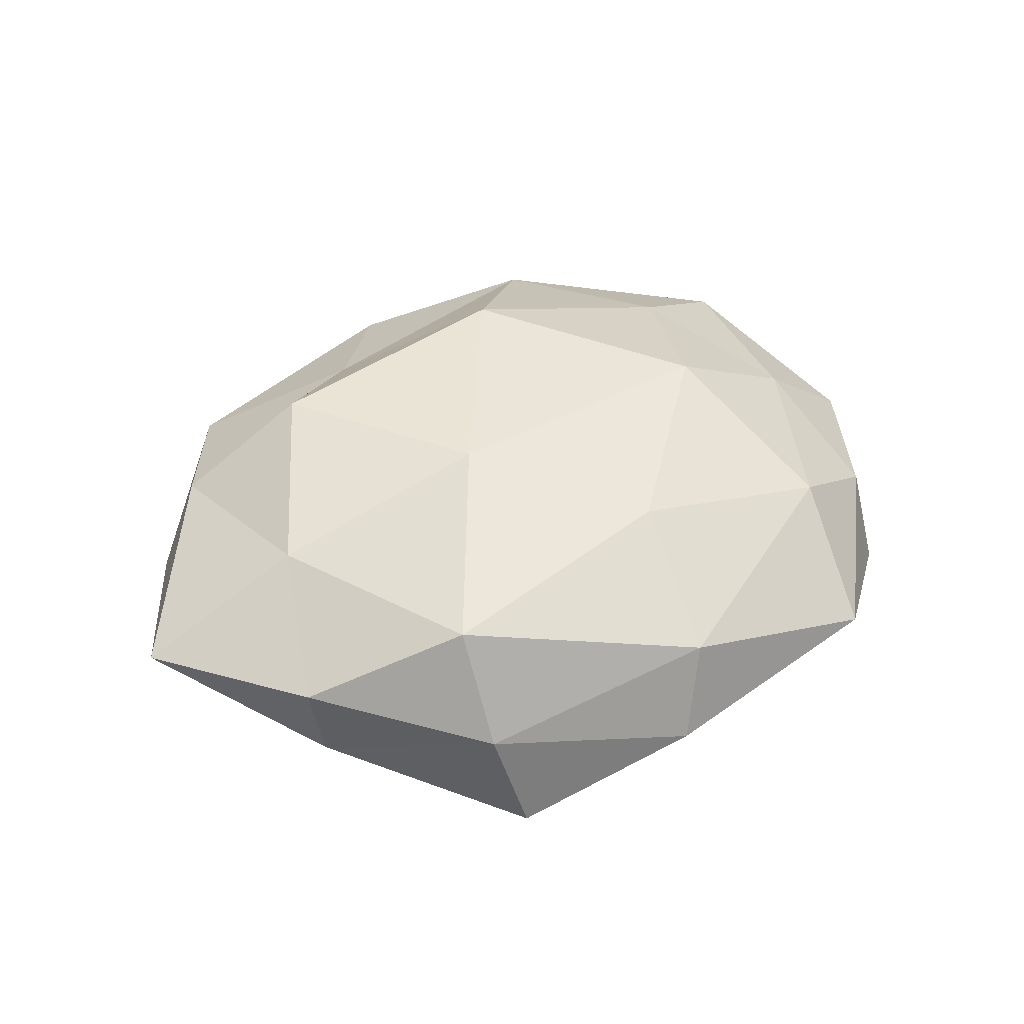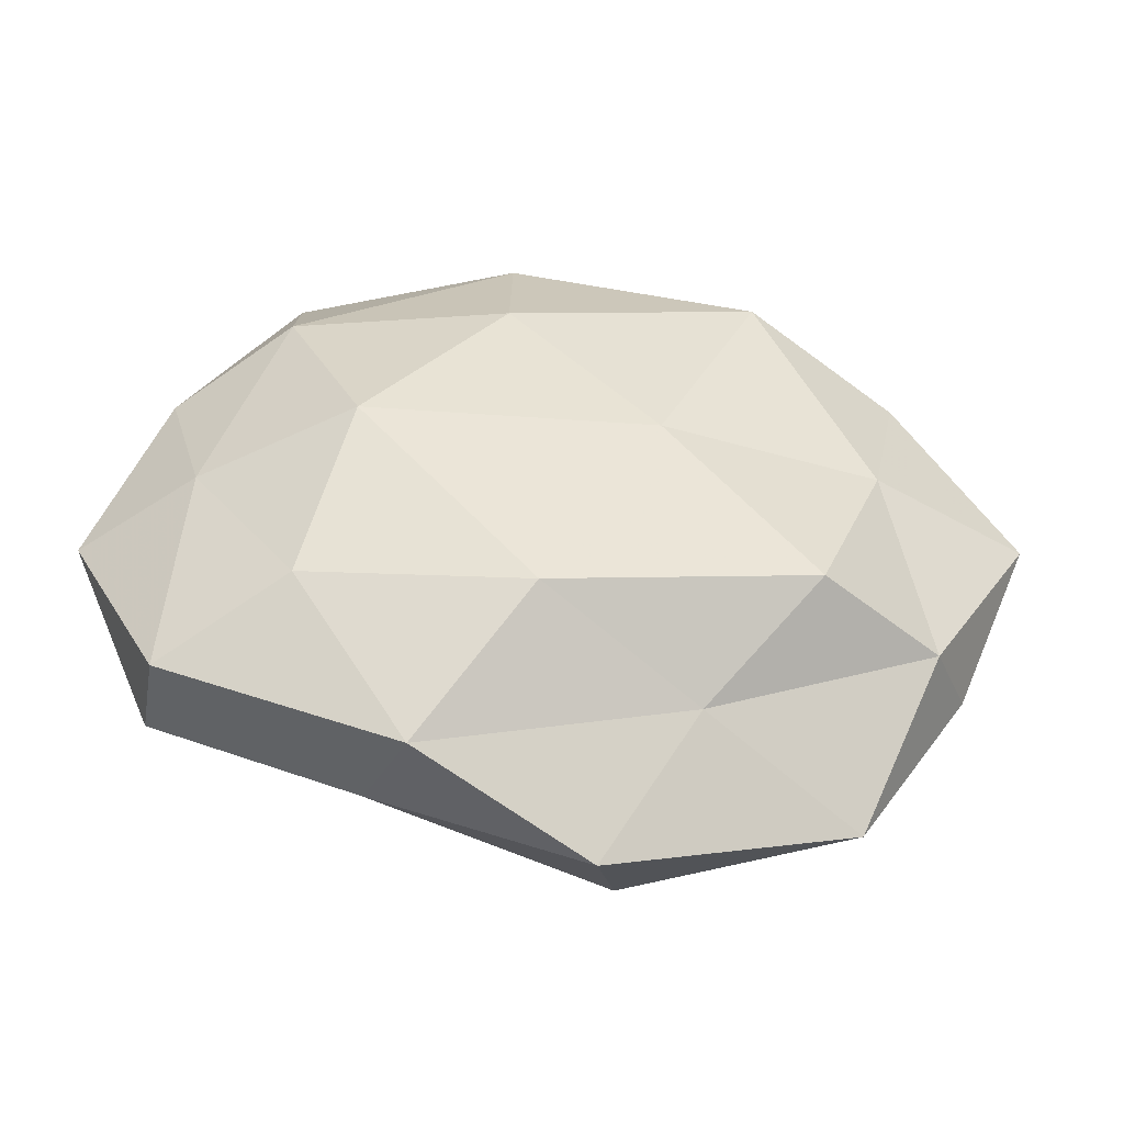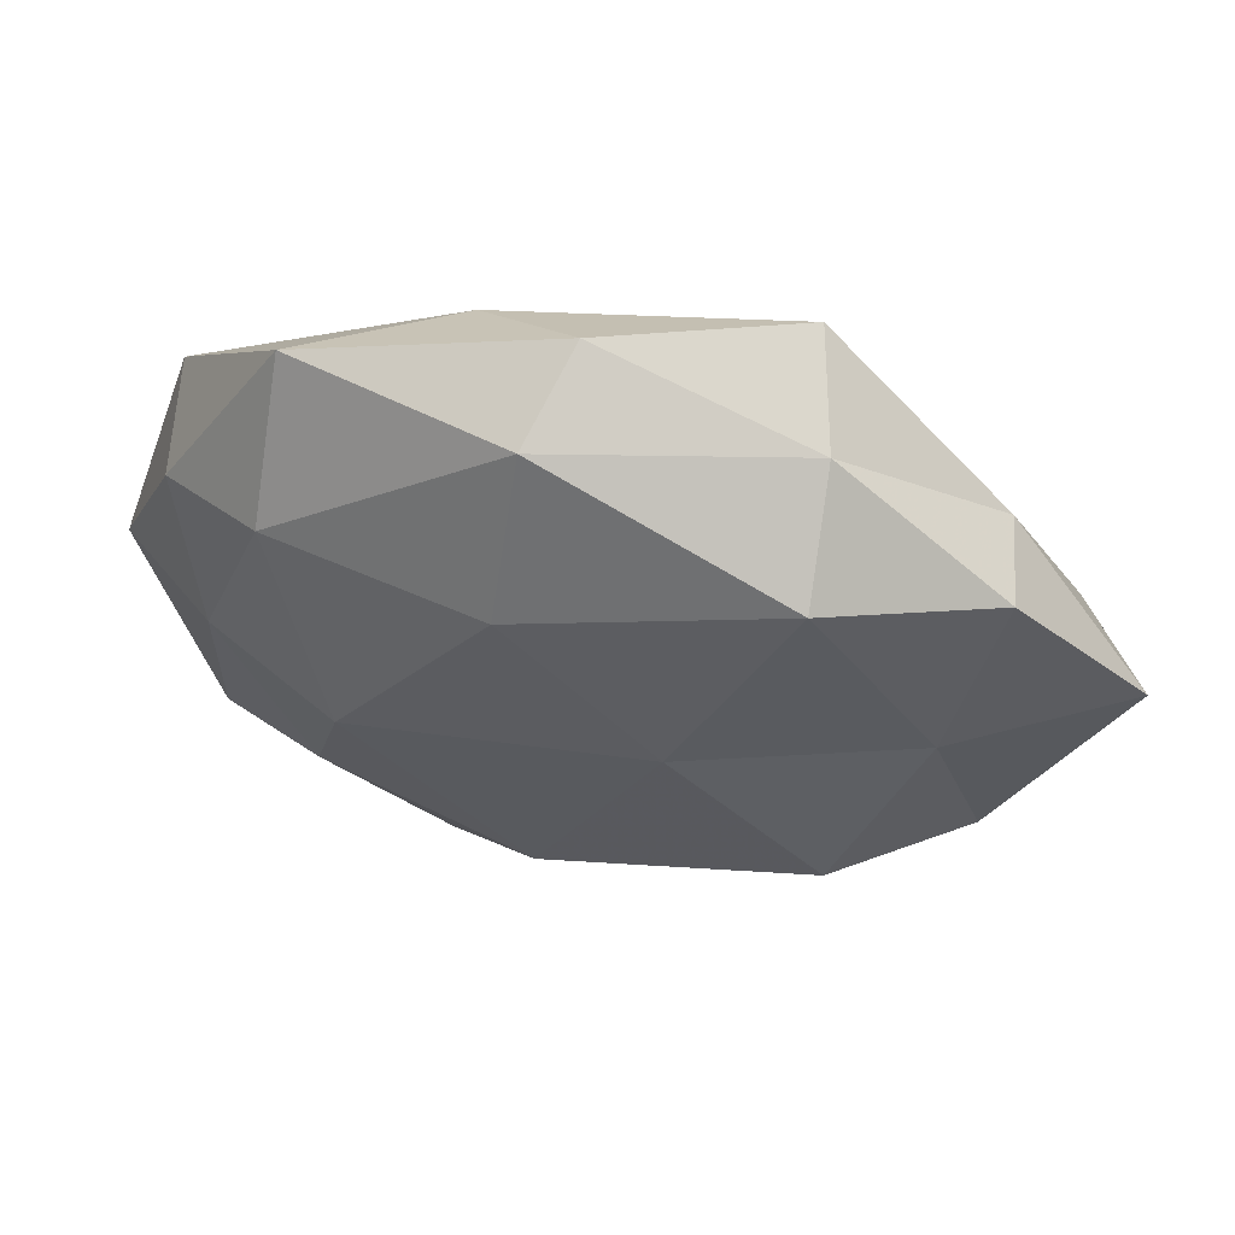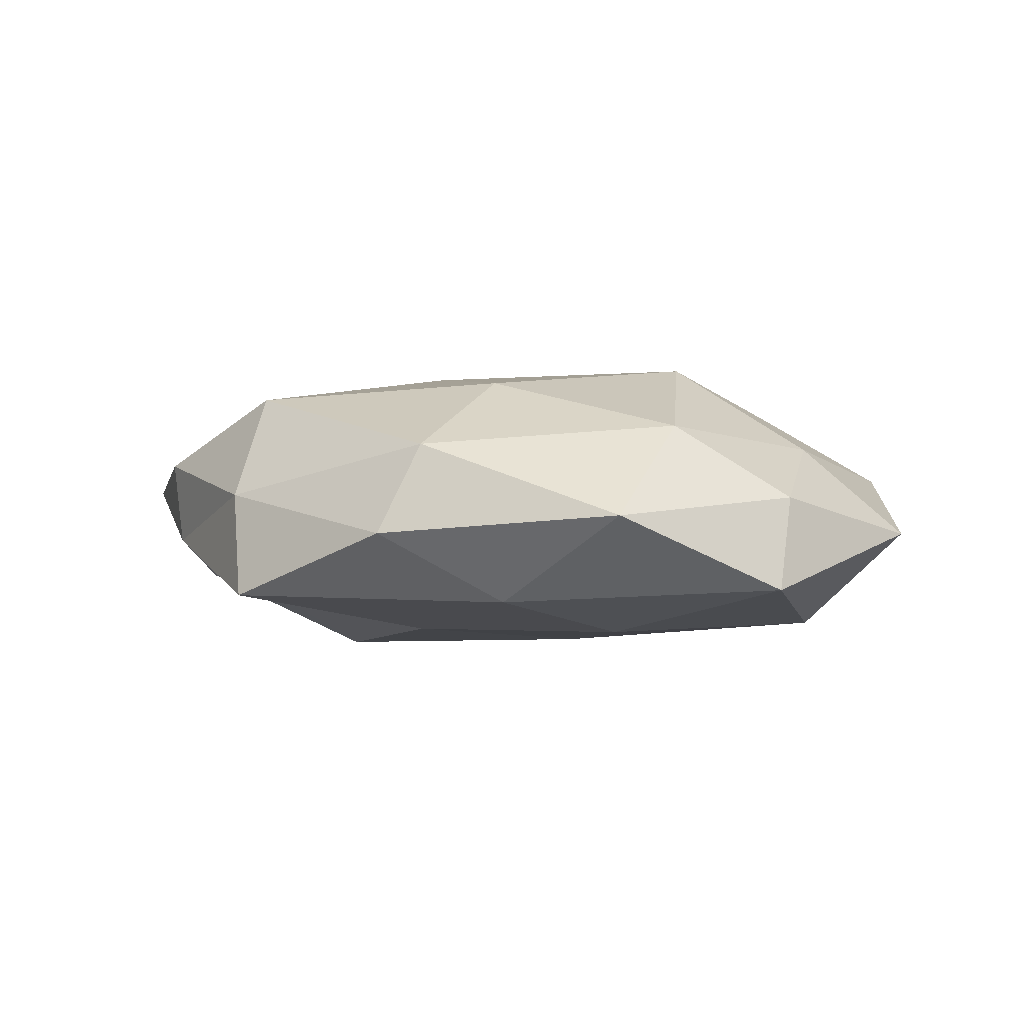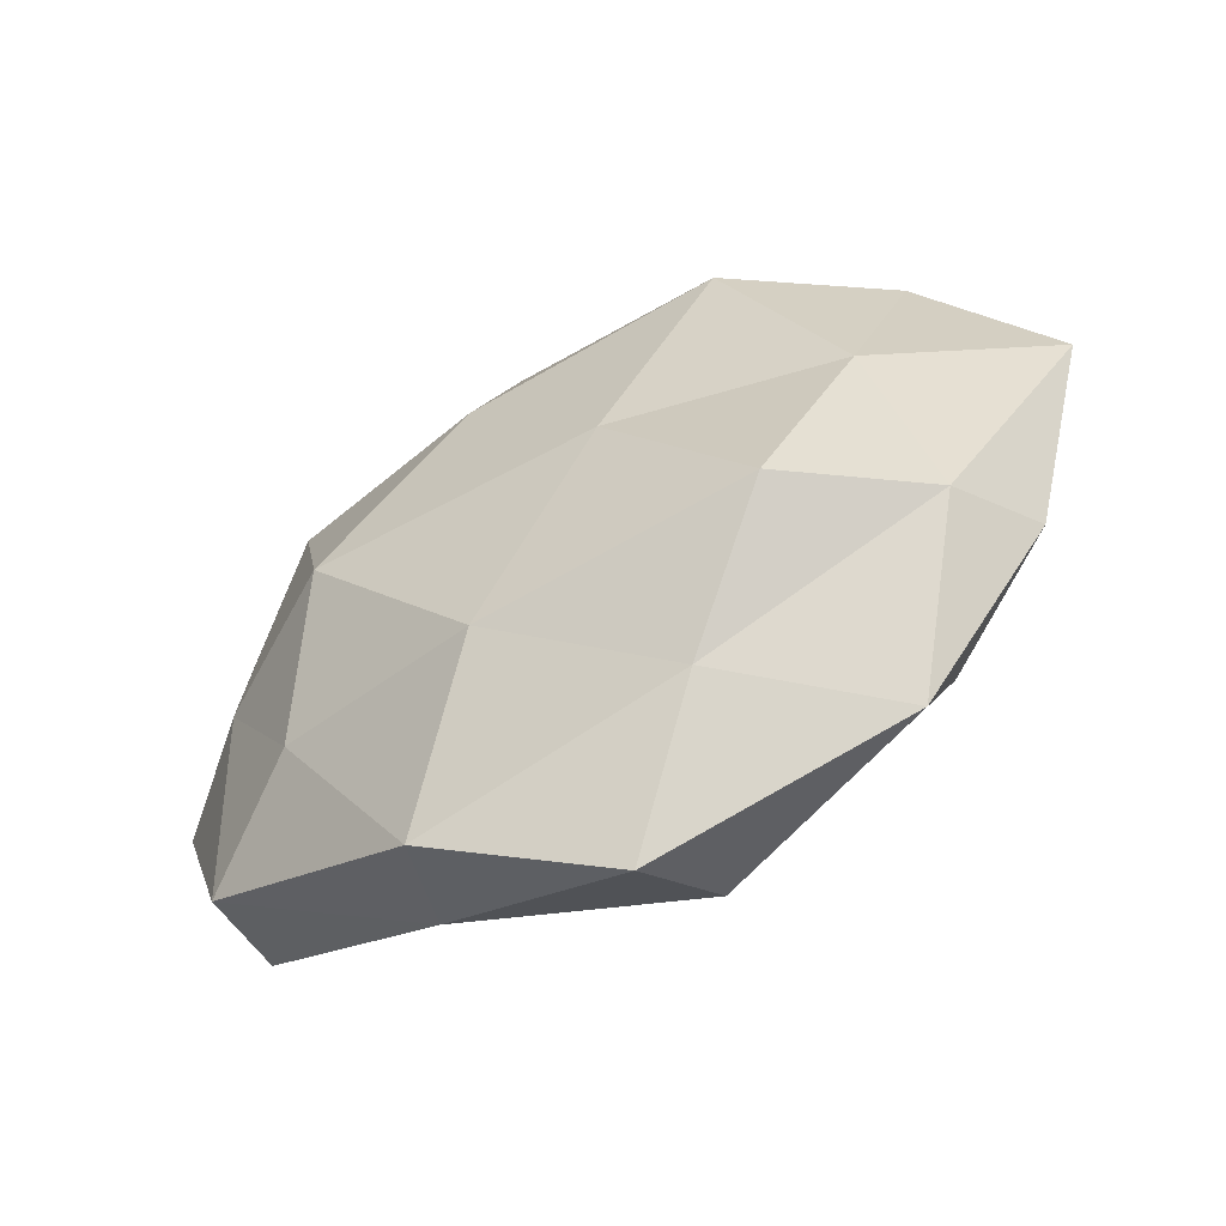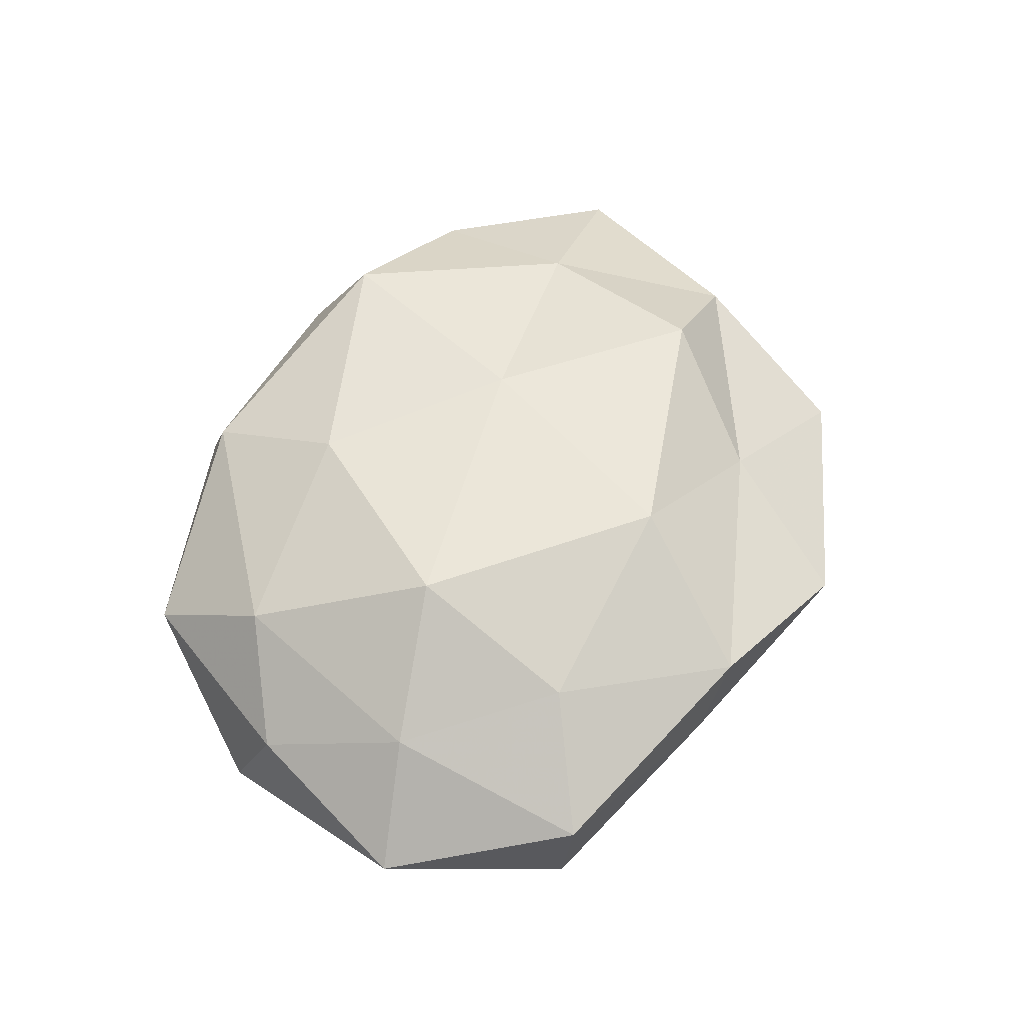
<metadata>
{"format":"obj","ext":"obj","renderer":"f3d","projection":"perspective","resolution":1024,"background":"white","views":[{"elev":44.6,"azim":155.1,"up":"+Z"},{"elev":-44.0,"azim":-8.6,"up":"+Y"},{"elev":58.5,"azim":11.6,"up":"+Y"},{"elev":0.9,"azim":-153.8,"up":"+Z"},{"elev":-53.9,"azim":29.0,"up":"+Y"},{"elev":57.7,"azim":-68.8,"up":"+Z"}]}
</metadata>
<code>
v -0.04785 0.01582 0.002206
v 0.03526 -0.0218 -0.01208
v -0.006889 0.04121 0.009116
v 0.04132 0.02546 -0.004313
v 0.02262 0.03966 0.002449
v -0.02278 0.01537 -0.01624
v -0.02589 0.0005602 0.01989
v -0.008284 0.0229 0.01762
v -0.04846 0.02123 -0.009624
v -0.03447 0.02286 0.01154
v 0.05035 -0.01543 -0.00295
v -0.03362 0.03895 0.000123
v -0.04595 -0.02824 0.004206
v 0.05058 0.003669 -0.0105
v -0.04369 -0.002491 0.008664
v -0.03142 -0.02055 0.01358
v -0.01593 0.03568 -0.01127
v -0.05687 -0.00517 -0.002947
v 0.01543 -0.03125 0.009467
v 0.05887 0.006054 0.002309
v 0.004551 -0.04839 0.001751
v -0.04299 -0.00552 -0.01565
v 0.02311 0.03114 0.01556
v 0.00847 -0.04251 -0.01028
v -0.003083 0.04583 -0.002282
v 0.04289 0.02516 0.006453
v -0.04624 -0.02701 -0.007858
v 0.02874 0.01882 -0.01257
v -0.004586 -0.02381 0.01985
v 0.02829 -0.01733 0.0185
v 0.03552 -0.03894 -0.0008081
v 0.004717 0.01965 -0.01638
v 0.03786 0.005466 0.01275
v 0.01952 0.0434 -0.01084
v 0.02693 0.0002463 -0.02044
v -0.01734 -0.04034 0.009609
v -0.021 -0.03809 -0.00307
v -0.008249 -0.002775 -0.01898
v 0.009907 0.003747 0.01928
v 0.0443 -0.01815 0.007936
v 0.009948 -0.02329 -0.01924
v -0.01707 -0.02372 -0.01282
f 8 3 10
f 10 7 8
f 9 1 12
f 10 12 1
f 3 12 10
f 14 11 2
f 1 15 10
f 15 7 10
f 15 16 7
f 13 16 15
f 6 9 17
f 9 12 17
f 18 1 9
f 18 15 1
f 13 15 18
f 20 14 4
f 20 11 14
f 22 9 6
f 18 9 22
f 5 3 23
f 23 3 8
f 5 25 3
f 3 25 12
f 17 12 25
f 26 4 5
f 26 20 4
f 26 5 23
f 27 13 18
f 27 18 22
f 4 14 28
f 29 7 16
f 29 19 30
f 31 2 11
f 31 19 21
f 24 2 31
f 21 24 31
f 17 32 6
f 26 33 20
f 26 23 33
f 4 34 5
f 5 34 25
f 25 34 17
f 4 28 34
f 34 32 17
f 34 28 32
f 14 2 35
f 28 14 35
f 35 32 28
f 13 36 16
f 36 21 19
f 16 36 29
f 36 19 29
f 37 24 21
f 27 37 13
f 37 36 13
f 37 21 36
f 22 6 38
f 38 6 32
f 38 32 35
f 39 8 7
f 23 8 39
f 39 7 29
f 30 39 29
f 23 39 33
f 33 39 30
f 20 40 11
f 40 30 19
f 11 40 31
f 40 19 31
f 33 40 20
f 33 30 40
f 24 41 2
f 35 2 41
f 41 38 35
f 27 22 42
f 42 24 37
f 27 42 37
f 22 38 42
f 42 41 24
f 42 38 41

</code>
